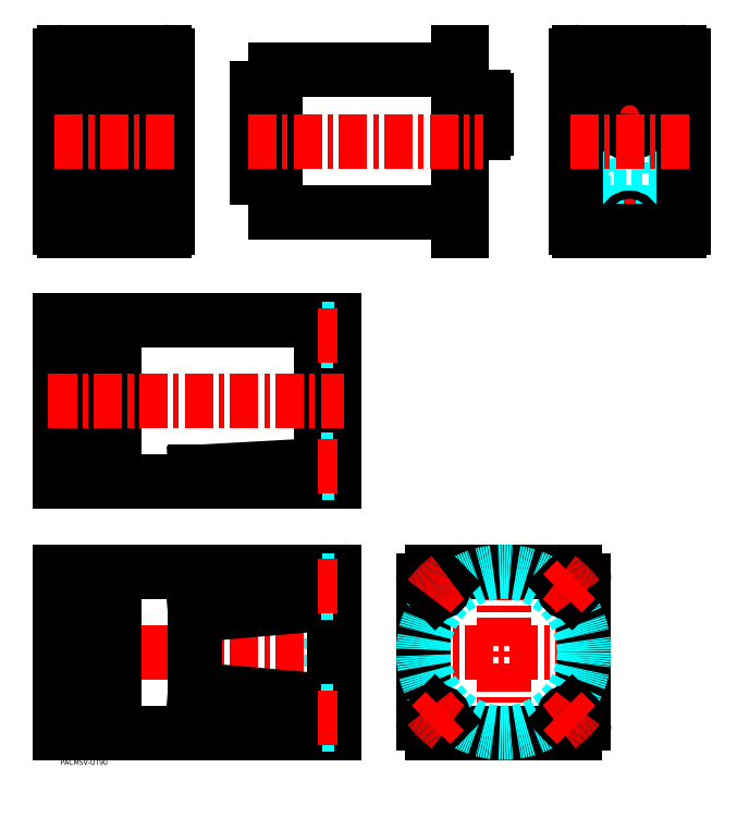
<metadata>
{"format":"dxf","ext":"dxf","renderer":"ezdxf+matplotlib","layout":"modelspace","background":"white","min_lineweight":24,"dpi":150}
</metadata>
<code>
0
SECTION
2
ENTITIES
0
TEXT
8
MSM_PART_NUMBER
10
0
20
-8
30
0
40
3
1
PACMSV-UT90
0
TEXT
8
MSM_PART_NUMBER
10
0
20
-3
30
0
40
3
1
PACMSV-UT90-W90-V100
0
LINE
8
MSM_DASHED
10
146
20
28
30
0
11
146
21
82
31
0
0
LINE
8
MSM_CENTER
10
-6.7
20
55
30
0
11
158.5
21
55
31
0
0
LINE
8
MSM_CONTINUOUS
10
146
20
100
30
0
11
146
21
82
31
0
0
LINE
8
MSM_CONTINUOUS
10
30
20
100
30
0
11
30
21
10
31
0
0
LINE
8
MSM_CONTINUOUS
10
0
20
100
30
0
11
0
21
10
31
0
0
LINE
8
MSM_CONTINUOUS
10
153
20
100
30
0
11
0
21
100
31
0
0
LINE
8
MSM_CONTINUOUS
10
146
20
28
30
0
11
146
21
10
31
0
0
LINE
8
MSM_CONTINUOUS
10
153
20
10
30
0
11
0
21
10
31
0
0
LINE
8
MSM_CONTINUOUS
10
153
20
100
30
0
11
153
21
10
31
0
0
LINE
8
MSM_CONTINUOUS
10
75.5
20
75.83
30
0
11
75.5
21
34.17
31
0
0
LINE
8
MSM_CONTINUOUS
10
146
20
82
30
0
11
75.5
21
75.83
31
0
0
LINE
8
MSM_CONTINUOUS
10
75.5
20
34.17
30
0
11
146
21
28
31
0
0
LINE
8
MSM_CONTINUOUS
10
30
20
82
30
0
11
0
21
82
31
0
0
LINE
8
MSM_CONTINUOUS
10
30
20
28
30
0
11
0
21
28
31
0
0
LINE
8
MSM_DASHED
10
203
20
34.17
30
0
11
208.1
21
34.17
31
0
0
LINE
8
MSM_DASHED
10
203
20
75.83
30
0
11
208.1
21
75.83
31
0
0
LINE
8
MSM_DASHED
10
203
20
82
30
0
11
212
21
82
31
0
0
LINE
8
MSM_DASHED
10
203
20
28
30
0
11
212
21
28
31
0
0
LINE
8
MSM_CENTER
10
200.7
20
55
30
0
11
295.2
21
55
31
0
0
LINE
8
MSM_CENTER
10
248
20
7.75
30
0
11
248
21
102.3
31
0
0
ARC
8
MSM_CONTINUOUS
10
208
20
95
30
0
40
5
50
90
51
180
0
LINE
8
MSM_CONTINUOUS
10
203
20
95
30
0
11
203
21
15
31
0
0
ARC
8
MSM_CONTINUOUS
10
208
20
15
30
0
40
5
50
180
51
270
0
LINE
8
MSM_CONTINUOUS
10
208
20
10
30
0
11
288
21
10
31
0
0
ARC
8
MSM_CONTINUOUS
10
288
20
15
30
0
40
5
50
270
51
0
0
LINE
8
MSM_CONTINUOUS
10
293
20
15
30
0
11
293
21
95
31
0
0
ARC
8
MSM_CONTINUOUS
10
288
20
95
30
0
40
5
50
0
51
90
0
LINE
8
MSM_CONTINUOUS
10
288
20
100
30
0
11
208
21
100
31
0
0
LINE
8
MSM_CONTINUOUS
10
75.5
20
150.6
30
0
11
75.5
21
155.7
31
0
0
LINE
8
MSM_CONTINUOUS
10
30
20
240.6
30
0
11
30
21
150.6
31
0
0
LINE
8
MSM_CONTINUOUS
10
153
20
150.6
30
0
11
0
21
150.6
31
0
0
LINE
8
MSM_CONTINUOUS
10
0
20
240.6
30
0
11
0
21
150.6
31
0
0
LINE
8
MSM_CONTINUOUS
10
146
20
240.6
30
0
11
146
21
150.6
31
0
0
LINE
8
MSM_CONTINUOUS
10
30
20
222.6
30
0
11
0
21
222.6
31
0
0
LINE
8
MSM_CONTINUOUS
10
30
20
168.6
30
0
11
0
21
168.6
31
0
0
LINE
8
MSM_CONTINUOUS
10
153
20
240.6
30
0
11
153
21
150.6
31
0
0
LINE
8
MSM_CONTINUOUS
10
153
20
240.6
30
0
11
0
21
240.6
31
0
0
LINE
8
MSM_CONTINUOUS
10
146
20
159.6
30
0
11
75.5
21
155.7
31
0
0
CIRCLE
8
MSM_DASHED
10
30
20
355.6
30
0
40
8
0
CIRCLE
8
MSM_DASHED
10
30
20
355.6
30
0
40
10
0
LINE
8
MSM_CENTER
10
19.5
20
355.6
30
0
11
40.5
21
355.6
31
0
0
LINE
8
MSM_CENTER
10
30
20
345.1
30
0
11
30
21
366.1
31
0
0
LINE
8
MSM_CENTER
10
26.46
20
295.6
30
0
11
33.54
21
295.6
31
0
0
LINE
8
MSM_CENTER
10
30
20
292.1
30
0
11
30
21
299.2
31
0
0
LINE
8
MSM_CENTER
10
26.46
20
385.6
30
0
11
33.54
21
385.6
31
0
0
LINE
8
MSM_CENTER
10
30
20
382.1
30
0
11
30
21
389.2
31
0
0
CIRCLE
8
MSM_CONTINUOUS
10
30
20
295.6
30
0
40
2.25
0
CIRCLE
8
MSM_CONTINUOUS
10
30
20
385.6
30
0
40
2.25
0
ARC
8
MSM_CONTINUOUS
10
58
20
388.6
30
0
40
2
50
0
51
90
0
LINE
8
MSM_CONTINUOUS
10
2
20
390.6
30
0
11
58
21
390.6
31
0
0
ARC
8
MSM_CONTINUOUS
10
2
20
388.6
30
0
40
2
50
90
51
180
0
LINE
8
MSM_CONTINUOUS
10
0
20
292.6
30
0
11
0
21
388.6
31
0
0
ARC
8
MSM_CONTINUOUS
10
2
20
292.6
30
0
40
2
50
180
51
270
0
LINE
8
MSM_CONTINUOUS
10
58
20
290.6
30
0
11
2
21
290.6
31
0
0
ARC
8
MSM_CONTINUOUS
10
58
20
292.6
30
0
40
2
50
270
51
0
0
LINE
8
MSM_CONTINUOUS
10
60
20
388.6
30
0
11
60
21
292.6
31
0
0
ARC
8
MSM_CONTINUOUS
10
54
20
378.6
30
0
40
2
50
0
51
90
0
LINE
8
MSM_CONTINUOUS
10
6
20
380.6
30
0
11
54
21
380.6
31
0
0
ARC
8
MSM_CONTINUOUS
10
6
20
378.6
30
0
40
2
50
90
51
180
0
LINE
8
MSM_CONTINUOUS
10
4
20
302.6
30
0
11
4
21
378.6
31
0
0
ARC
8
MSM_CONTINUOUS
10
6
20
302.6
30
0
40
2
50
180
51
270
0
LINE
8
MSM_CONTINUOUS
10
54
20
300.6
30
0
11
6
21
300.6
31
0
0
ARC
8
MSM_CONTINUOUS
10
54
20
302.6
30
0
40
2
50
270
51
0
0
LINE
8
MSM_CONTINUOUS
10
56
20
378.6
30
0
11
56
21
302.6
31
0
0
ARC
8
MSM_CONTINUOUS
10
48
20
368.6
30
0
40
2
50
0
51
90
0
LINE
8
MSM_CONTINUOUS
10
12
20
370.6
30
0
11
48
21
370.6
31
0
0
ARC
8
MSM_CONTINUOUS
10
12
20
368.6
30
0
40
2
50
90
51
180
0
LINE
8
MSM_CONTINUOUS
10
10
20
322.6
30
0
11
10
21
368.6
31
0
0
ARC
8
MSM_CONTINUOUS
10
12
20
322.6
30
0
40
2
50
180
51
270
0
LINE
8
MSM_CONTINUOUS
10
48
20
320.6
30
0
11
12
21
320.6
31
0
0
ARC
8
MSM_CONTINUOUS
10
48
20
322.6
30
0
40
2
50
270
51
0
0
LINE
8
MSM_CONTINUOUS
10
50
20
368.6
30
0
11
50
21
322.6
31
0
0
LINE
8
MSM_DASHED
10
222.5
20
383.4
30
0
11
224.5
21
383.4
31
0
0
LINE
8
MSM_DASHED
10
224.5
20
387.9
30
0
11
222.5
21
387.9
31
0
0
LINE
8
MSM_DASHED
10
222.5
20
293.4
30
0
11
224.5
21
293.4
31
0
0
LINE
8
MSM_DASHED
10
224.5
20
297.9
30
0
11
222.5
21
297.9
31
0
0
LINE
8
MSM_CONTINUOUS
10
120.5
20
320.6
30
0
11
110
21
320.6
31
0
0
LINE
8
MSM_CENTER
10
220.5
20
355.6
30
0
11
240.5
21
355.6
31
0
0
LINE
8
MSM_CENTER
10
220.5
20
385.6
30
0
11
226.5
21
385.6
31
0
0
LINE
8
MSM_CENTER
10
220.5
20
295.6
30
0
11
226.5
21
295.6
31
0
0
LINE
8
MSM_CONTINUOUS
10
238.5
20
363.6
30
0
11
238.5
21
347.6
31
0
0
ARC
8
MSM_CONTINUOUS
10
236.5
20
347.6
30
0
40
2
50
270
51
0
0
ARC
8
MSM_CONTINUOUS
10
236.5
20
363.6
30
0
40
2
50
0
51
90
0
LINE
8
MSM_CONTINUOUS
10
224.5
20
345.6
30
0
11
236.5
21
345.6
31
0
0
LINE
8
MSM_CONTINUOUS
10
236.5
20
365.6
30
0
11
224.5
21
365.6
31
0
0
LINE
8
MSM_CONTINUOUS
10
110
20
370.6
30
0
11
110
21
368.6
31
0
0
LINE
8
MSM_CONTINUOUS
10
120.5
20
370.6
30
0
11
110
21
370.6
31
0
0
LINE
8
MSM_CONTINUOUS
10
120.5
20
380.6
30
0
11
120.5
21
300.6
31
0
0
LINE
8
MSM_CONTINUOUS
10
222.5
20
300.6
30
0
11
120.5
21
300.6
31
0
0
LINE
8
MSM_CONTINUOUS
10
222.5
20
380.6
30
0
11
120.5
21
380.6
31
0
0
LINE
8
MSM_CONTINUOUS
10
224.5
20
390.6
30
0
11
222.5
21
390.6
31
0
0
LINE
8
MSM_CONTINUOUS
10
222.5
20
390.6
30
0
11
222.5
21
290.6
31
0
0
LINE
8
MSM_CONTINUOUS
10
224.5
20
290.6
30
0
11
222.5
21
290.6
31
0
0
LINE
8
MSM_CONTINUOUS
10
224.5
20
390.6
30
0
11
224.5
21
290.6
31
0
0
LINE
8
MSM_DASHED
10
338.5
20
322.6
30
0
11
338.5
21
368.6
31
0
0
ARC
8
MSM_DASHED
10
336.5
20
368.6
30
0
40
2
50
0
51
90
0
ARC
8
MSM_DASHED
10
336.5
20
322.6
30
0
40
2
50
270
51
0
0
LINE
8
MSM_DASHED
10
298.5
20
368.6
30
0
11
298.5
21
322.6
31
0
0
LINE
8
MSM_DASHED
10
336.5
20
370.6
30
0
11
300.5
21
370.6
31
0
0
ARC
8
MSM_DASHED
10
300.5
20
368.6
30
0
40
2
50
90
51
180
0
LINE
8
MSM_DASHED
10
300.5
20
320.6
30
0
11
336.5
21
320.6
31
0
0
ARC
8
MSM_DASHED
10
300.5
20
322.6
30
0
40
2
50
180
51
270
0
LINE
8
MSM_DASHED
10
342.5
20
380.6
30
0
11
294.5
21
380.6
31
0
0
LINE
8
MSM_DASHED
10
292.5
20
378.6
30
0
11
292.5
21
302.6
31
0
0
ARC
8
MSM_DASHED
10
294.5
20
378.6
30
0
40
2
50
90
51
180
0
ARC
8
MSM_DASHED
10
342.5
20
378.6
30
0
40
2
50
0
51
90
0
LINE
8
MSM_DASHED
10
344.5
20
302.6
30
0
11
344.5
21
378.6
31
0
0
ARC
8
MSM_DASHED
10
342.5
20
302.6
30
0
40
2
50
270
51
0
0
LINE
8
MSM_DASHED
10
294.5
20
300.6
30
0
11
342.5
21
300.6
31
0
0
ARC
8
MSM_DASHED
10
294.5
20
302.6
30
0
40
2
50
180
51
270
0
LINE
8
MSM_CENTER
10
315
20
295.6
30
0
11
322
21
295.6
31
0
0
LINE
8
MSM_CENTER
10
318.5
20
292.1
30
0
11
318.5
21
299.2
31
0
0
LINE
8
MSM_CENTER
10
315
20
385.6
30
0
11
322
21
385.6
31
0
0
LINE
8
MSM_CENTER
10
318.5
20
382.1
30
0
11
318.5
21
389.2
31
0
0
LINE
8
MSM_CENTER
10
306.5
20
355.6
30
0
11
330.5
21
355.6
31
0
0
LINE
8
MSM_CENTER
10
318.5
20
343.6
30
0
11
318.5
21
367.6
31
0
0
CIRCLE
8
MSM_CONTINUOUS
10
318.5
20
295.6
30
0
40
2.25
0
ARC
8
MSM_CONTINUOUS
10
290.5
20
388.6
30
0
40
2
50
90
51
180
0
LINE
8
MSM_CONTINUOUS
10
288.5
20
388.6
30
0
11
288.5
21
292.6
31
0
0
LINE
8
MSM_CONTINUOUS
10
348.5
20
292.6
30
0
11
348.5
21
388.6
31
0
0
ARC
8
MSM_CONTINUOUS
10
346.5
20
388.6
30
0
40
2
50
0
51
90
0
LINE
8
MSM_CONTINUOUS
10
346.5
20
390.6
30
0
11
290.5
21
390.6
31
0
0
CIRCLE
8
MSM_CONTINUOUS
10
318.5
20
385.6
30
0
40
2.25
0
ARC
8
MSM_CONTINUOUS
10
290.5
20
292.6
30
0
40
2
50
180
51
270
0
LINE
8
MSM_CONTINUOUS
10
290.5
20
290.6
30
0
11
346.5
21
290.6
31
0
0
ARC
8
MSM_CONTINUOUS
10
346.5
20
292.6
30
0
40
2
50
270
51
0
0
CIRCLE
8
MSM_CONTINUOUS
10
318.5
20
355.6
30
0
40
10
0
LINE
8
MSM_CONTINUOUS
10
110
20
370.6
30
0
11
110
21
320.6
31
0
0
LINE
8
MSM_CENTER
10
105
20
340.6
30
0
11
236.7
21
340.6
31
0
0
LINE
8
MSM_CENTER
10
63.48
20
340.6
30
0
11
-3.354
21
340.6
31
0
0
LINE
8
MSM_CENTER
10
352
20
340.6
30
0
11
285.1
21
340.6
31
0
0
CIRCLE
8
MSM_DASHED
10
248
20
55
30
0
40
45
0
LINE
8
MSM_CENTER
10
-6.7
20
195.6
30
0
11
158.5
21
195.6
31
0
0
LINE
8
MSM_DASHED
10
286.4
20
21.35
30
0
11
293
21
28
31
0
0
LINE
8
MSM_DASHED
10
275
20
10
30
0
11
281.6
21
16.65
31
0
0
LINE
8
MSM_DASHED
10
281.6
20
93.35
30
0
11
275
21
100
31
0
0
LINE
8
MSM_DASHED
10
293
20
82
30
0
11
286.4
21
88.65
31
0
0
LINE
8
MSM_DASHED
10
209.6
20
88.65
30
0
11
203
21
82
31
0
0
LINE
8
MSM_DASHED
10
221
20
100
30
0
11
214.4
21
93.35
31
0
0
LINE
8
MSM_DASHED
10
214.4
20
16.65
30
0
11
221
21
10
31
0
0
LINE
8
MSM_DASHED
10
203
20
28
30
0
11
209.6
21
21.35
31
0
0
LINE
8
MSM_CENTER
10
215.1
20
87.87
30
0
11
207.3
21
95.67
31
0
0
LINE
8
MSM_CONTINUOUS
10
281.6
20
16.65
30
0
11
286.4
21
21.35
31
0
0
LINE
8
MSM_CONTINUOUS
10
286.4
20
88.65
30
0
11
281.6
21
93.35
31
0
0
LINE
8
MSM_CONTINUOUS
10
214.4
20
93.35
30
0
11
209.6
21
88.65
31
0
0
LINE
8
MSM_CONTINUOUS
10
209.6
20
21.35
30
0
11
214.4
21
16.65
31
0
0
CIRCLE
8
MSM_CONTINUOUS
10
284.8
20
91.77
30
0
40
3.5
0
CIRCLE
8
MSM_CONTINUOUS
10
211.2
20
18.23
30
0
40
3.5
0
CIRCLE
8
MSM_CONTINUOUS
10
211.2
20
91.77
30
0
40
3.5
0
CIRCLE
8
MSM_CONTINUOUS
10
284.8
20
18.23
30
0
40
3.5
0
ARC
8
MSM_CENTER
10
248
20
55
30
0
40
52
50
126.7
51
143.1
0
LINE
8
MSM_CENTER
10
280.9
20
87.87
30
0
11
288.7
21
95.67
31
0
0
ARC
8
MSM_CENTER
10
248
20
55
30
0
40
52
50
36.95
51
53.29
0
LINE
8
MSM_CENTER
10
215.1
20
22.13
30
0
11
207.3
21
14.33
31
0
0
ARC
8
MSM_CENTER
10
248
20
55
30
0
40
52
50
216.9
51
233.3
0
LINE
8
MSM_CENTER
10
280.9
20
22.13
30
0
11
288.7
21
14.33
31
0
0
ARC
8
MSM_CENTER
10
248
20
55
30
0
40
52
50
306.7
51
323.1
0
LINE
8
MSM_DASHED
10
153
20
95.27
30
0
11
146
21
95.27
31
0
0
LINE
8
MSM_DASHED
10
146
20
88.27
30
0
11
153
21
88.27
31
0
0
LINE
8
MSM_CENTER
10
144
20
91.77
30
0
11
155
21
91.77
31
0
0
LINE
8
MSM_DASHED
10
153
20
14.73
30
0
11
146
21
14.73
31
0
0
LINE
8
MSM_DASHED
10
146
20
21.73
30
0
11
153
21
21.73
31
0
0
LINE
8
MSM_CENTER
10
144
20
18.23
30
0
11
155
21
18.23
31
0
0
LINE
8
MSM_DASHED
10
153
20
235.9
30
0
11
146
21
235.9
31
0
0
LINE
8
MSM_DASHED
10
146
20
228.9
30
0
11
153
21
228.9
31
0
0
LINE
8
MSM_CENTER
10
144
20
232.4
30
0
11
155
21
232.4
31
0
0
LINE
8
MSM_DASHED
10
153
20
155.4
30
0
11
146
21
155.4
31
0
0
LINE
8
MSM_DASHED
10
146
20
162.4
30
0
11
153
21
162.4
31
0
0
LINE
8
MSM_CENTER
10
144
20
158.9
30
0
11
155
21
158.9
31
0
0
VIEWPORT
8
0
10
142.6
20
99.11
30
0
40
503.8
41
222.2
68
     1
69
     1
0
VIEWPORT
8
MSM_CONTINUOUS
10
142.6
20
99.11
30
0
40
228.1
41
158.6
68
     2
69
     2
0
ENDSEC
0
EOF

</code>
